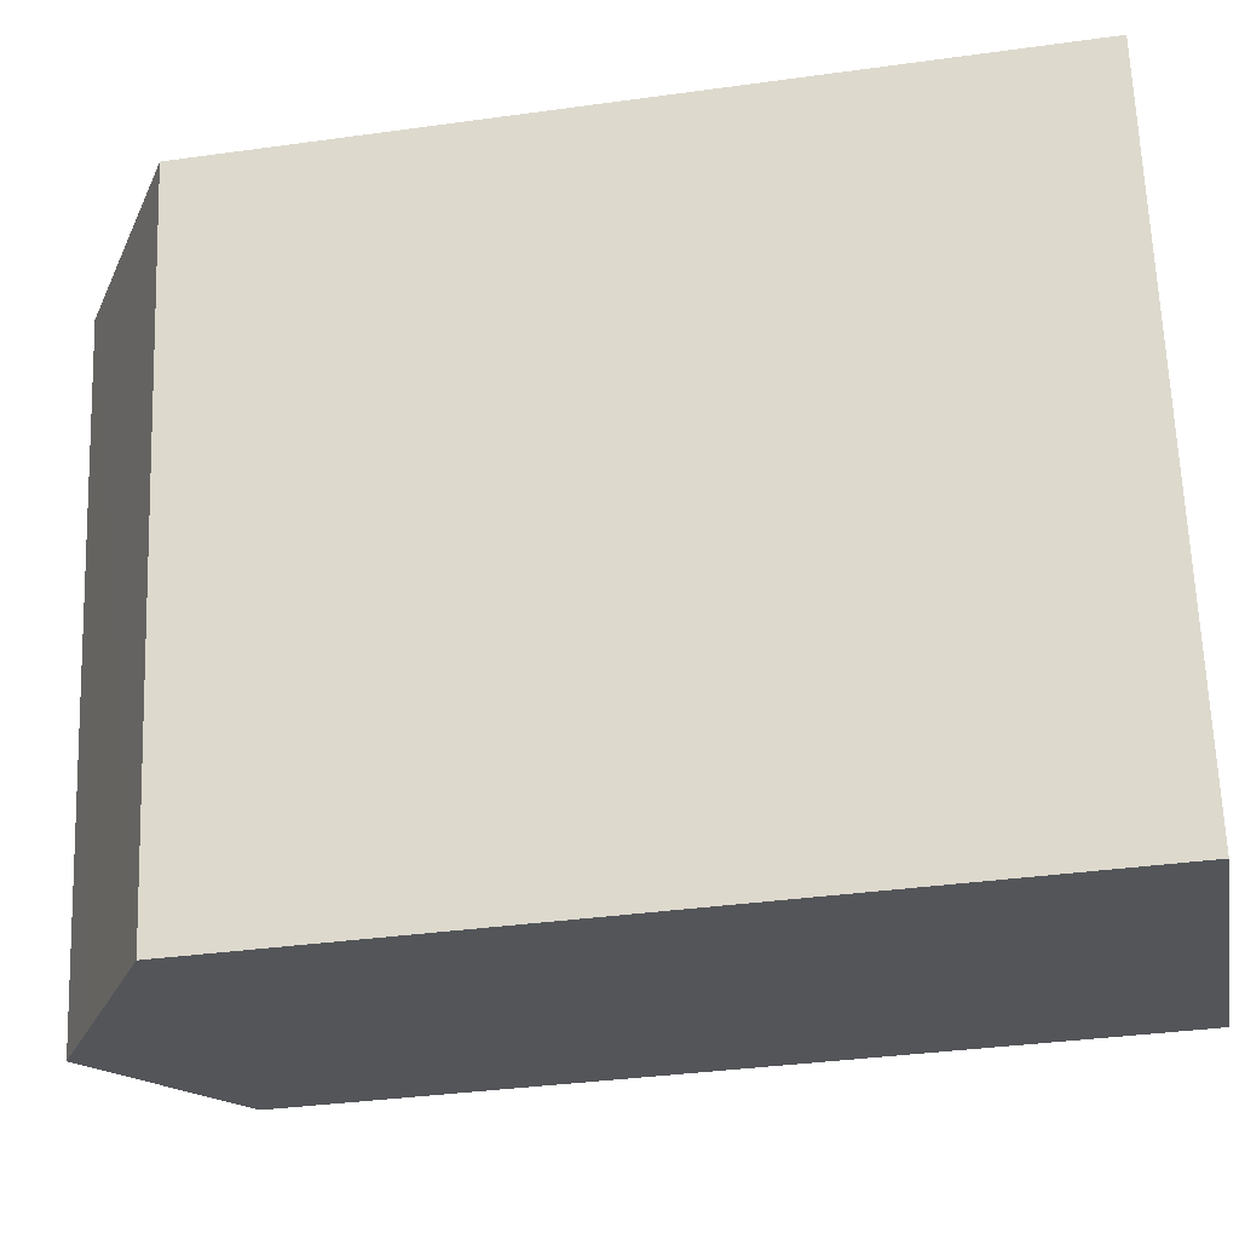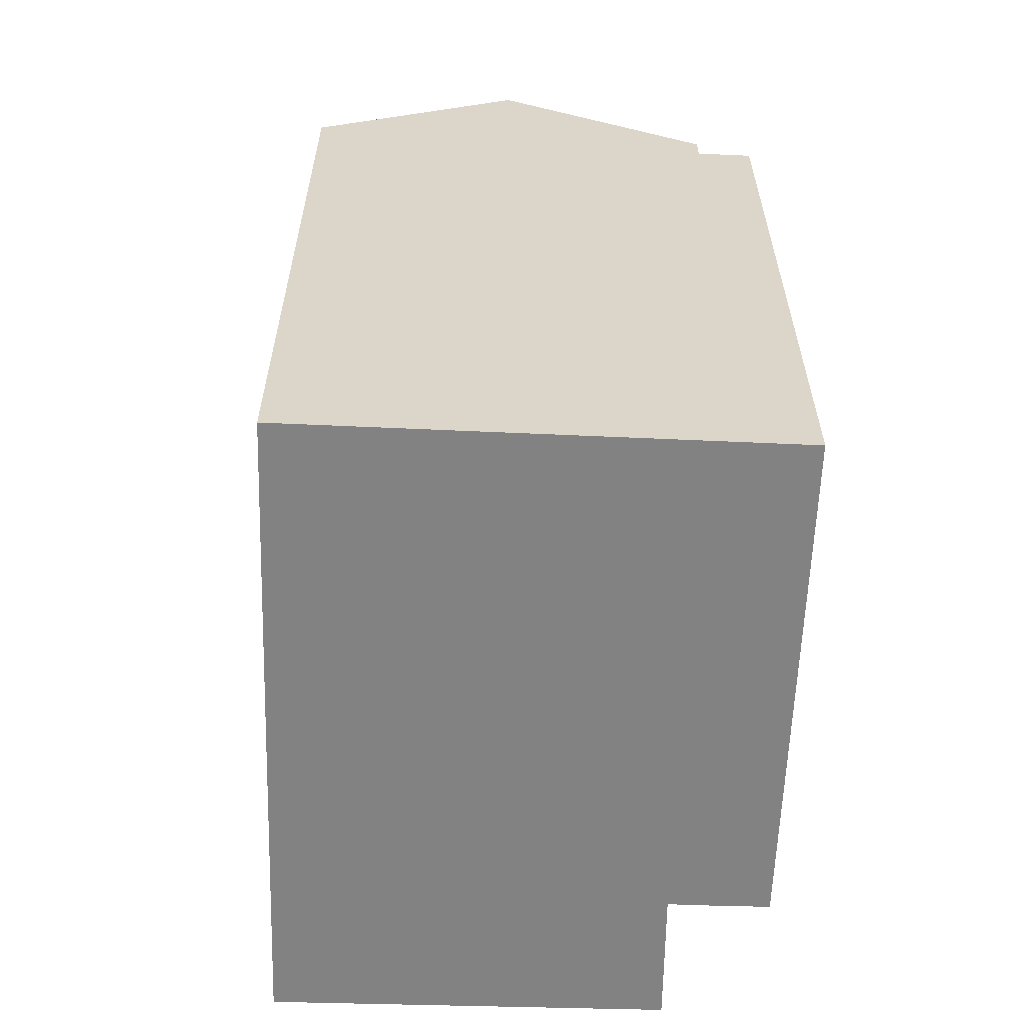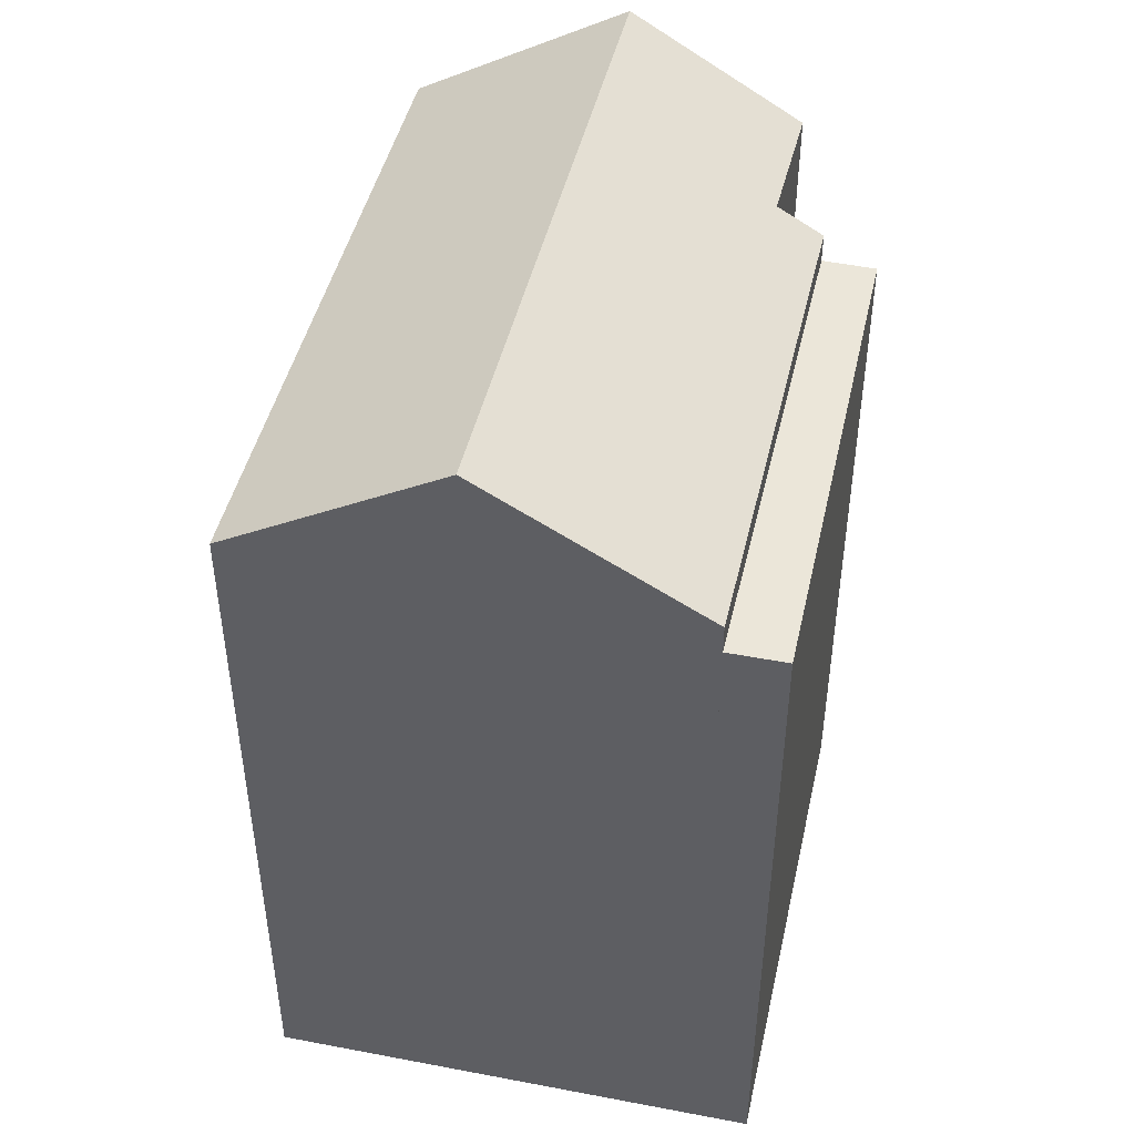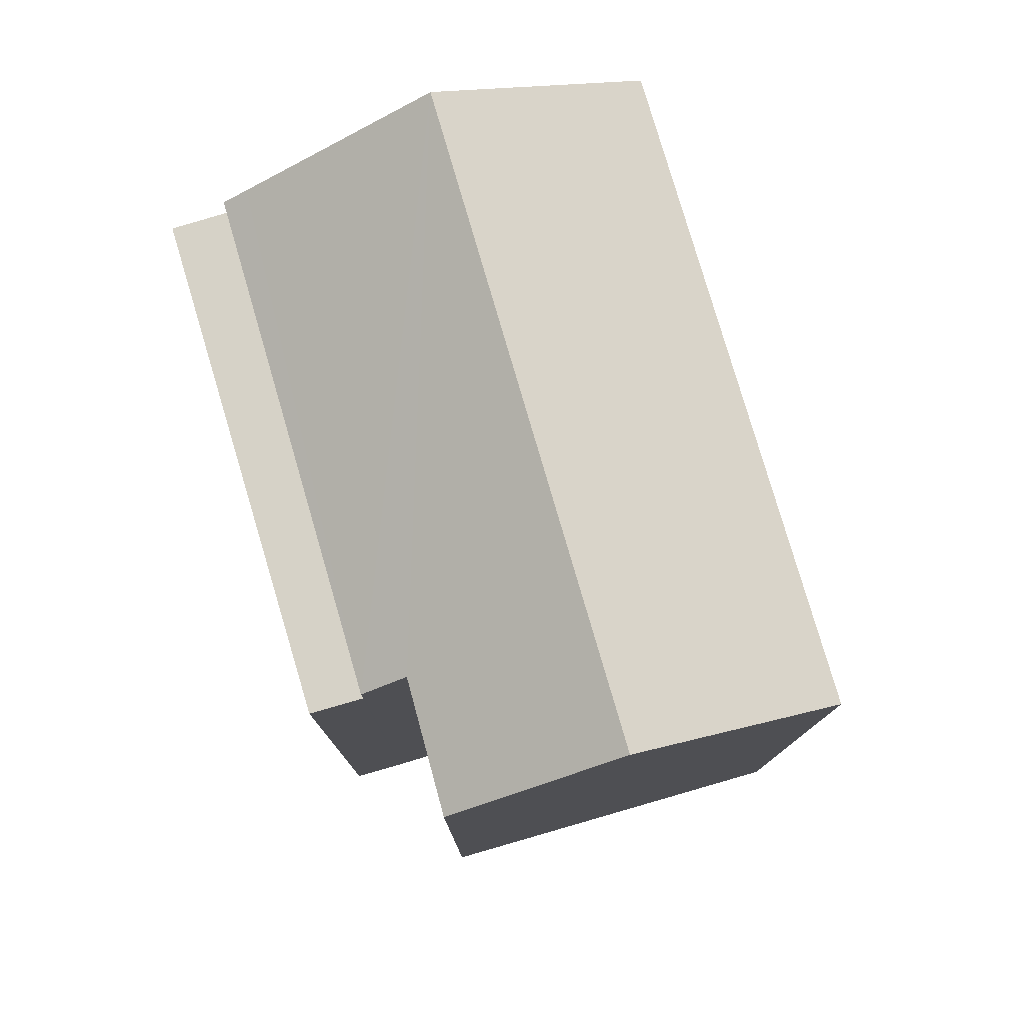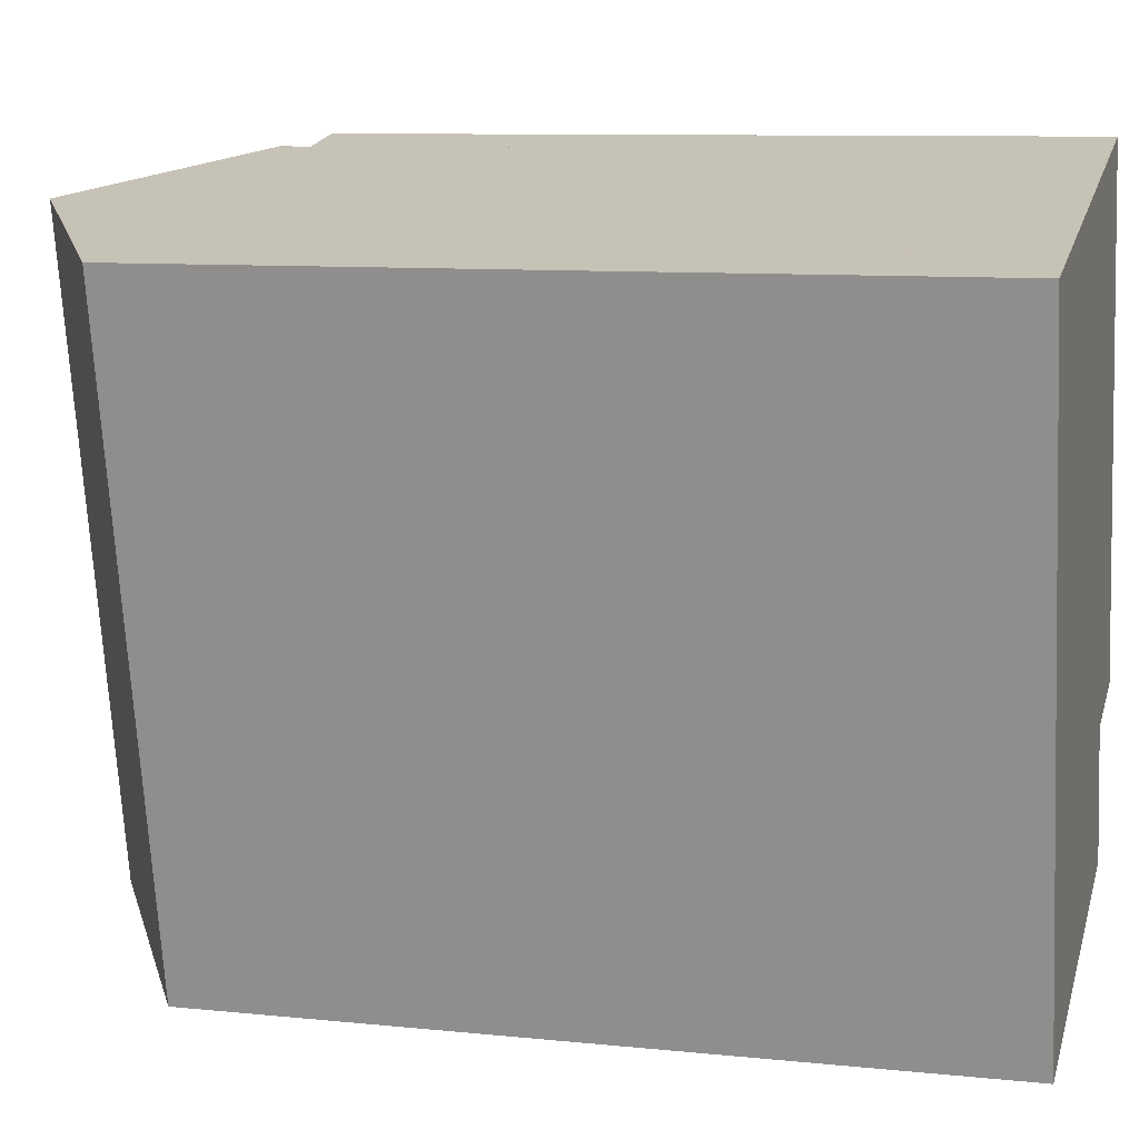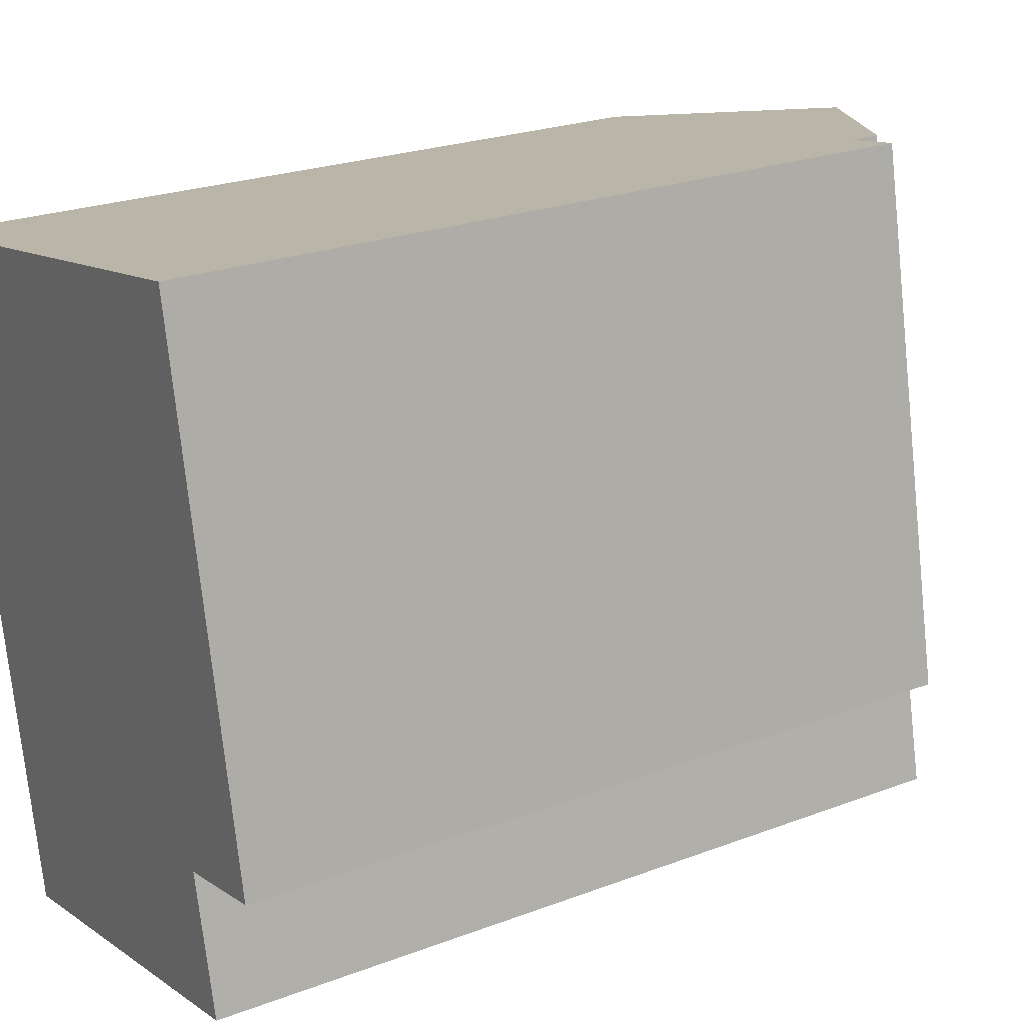
<metadata>
{"format":"obj","ext":"obj","renderer":"f3d","projection":"perspective","resolution":1024,"background":"white","views":[{"elev":-36.1,"azim":-79.7,"up":"+Z"},{"elev":-60.7,"azim":-13.4,"up":"+Y"},{"elev":46.7,"azim":1.4,"up":"+Y"},{"elev":78.5,"azim":152.1,"up":"+Y"},{"elev":9.4,"azim":-74.9,"up":"+Z"},{"elev":23.9,"azim":57.8,"up":"+Z"}]}
</metadata>
<code>
v  13.18 22.13 2.515
v  17.99 22.13 -12.59
v  16.37 22.13 -12.93
v  14.93 22.13 2.848
v  13.18 -1.54e-16 2.515
v  14.93 -1.744e-16 2.848
v  17.99 7.71e-16 -12.59
v  16.37 7.918e-16 -12.93
v  8.749 25.91 -18.78
v  6.541 27.01 1.248
v  10.6 27.01 -18.4
v  4.177 23.18 -19.74
v  4.081 23.13 -19.76
v  0 23.13 1.416e-15
v  0.066 23.17 0.013
v  16.37 23.07 -12.93
v  12.42 23.52 2.369
v  13.18 23.07 2.515
v  8.916 25.6 1.701
v  14.96 23.91 -13.21
v  16.35 23.08 -12.94
v  15.88 23.86 -17.29
v  12.42 25.92 -18.02
v  14.96 8.088e-16 -13.21
v  16.35 7.92e-16 -12.94
v  15.88 1.059e-15 -17.29
v  4.177 1.209e-15 -19.74
v  4.081 1.21e-15 -19.76
v  12.42 1.103e-15 -18.02
v  10.6 1.126e-15 -18.4
v  8.749 1.15e-15 -18.78
v  0 0 0
v  0.066 -7.96e-19 0.013
v  6.541 -7.642e-17 1.248
v  8.916 -1.042e-16 1.701
v  12.42 -1.451e-16 2.369
g defaultobject
f 1 2 3
f 2 1 4
f 5 4 1
f 4 5 6
f 6 2 4
f 2 6 7
f 7 3 2
f 3 7 8
f 8 1 3
f 1 8 5
f 8 6 5
f 6 8 7
f 9 10 11
f 10 9 12
f 10 12 13
f 10 13 14
f 10 14 15
f 16 17 18
f 17 16 19
f 19 16 10
f 10 16 20
f 10 20 11
f 20 16 21
f 11 20 22
f 11 22 23
f 21 24 20
f 24 21 25
f 23 9 11
f 9 23 22
f 9 22 26
f 9 26 12
f 12 26 13
f 13 26 27
f 13 27 28
f 27 26 29
f 27 29 30
f 27 30 31
f 16 25 21
f 25 16 8
f 24 22 20
f 22 24 26
f 5 16 18
f 16 5 8
f 28 14 13
f 14 28 32
f 15 19 10
f 19 15 14
f 19 14 32
f 19 32 17
f 17 32 18
f 18 32 33
f 18 33 5
f 5 33 34
f 5 34 35
f 5 35 36
f 5 25 8
f 25 5 24
f 24 29 26
f 29 24 30
f 30 24 31
f 31 24 27
f 27 24 28
f 28 24 32
f 32 24 35
f 35 24 36
f 36 24 5
f 32 35 34
f 32 34 33

</code>
